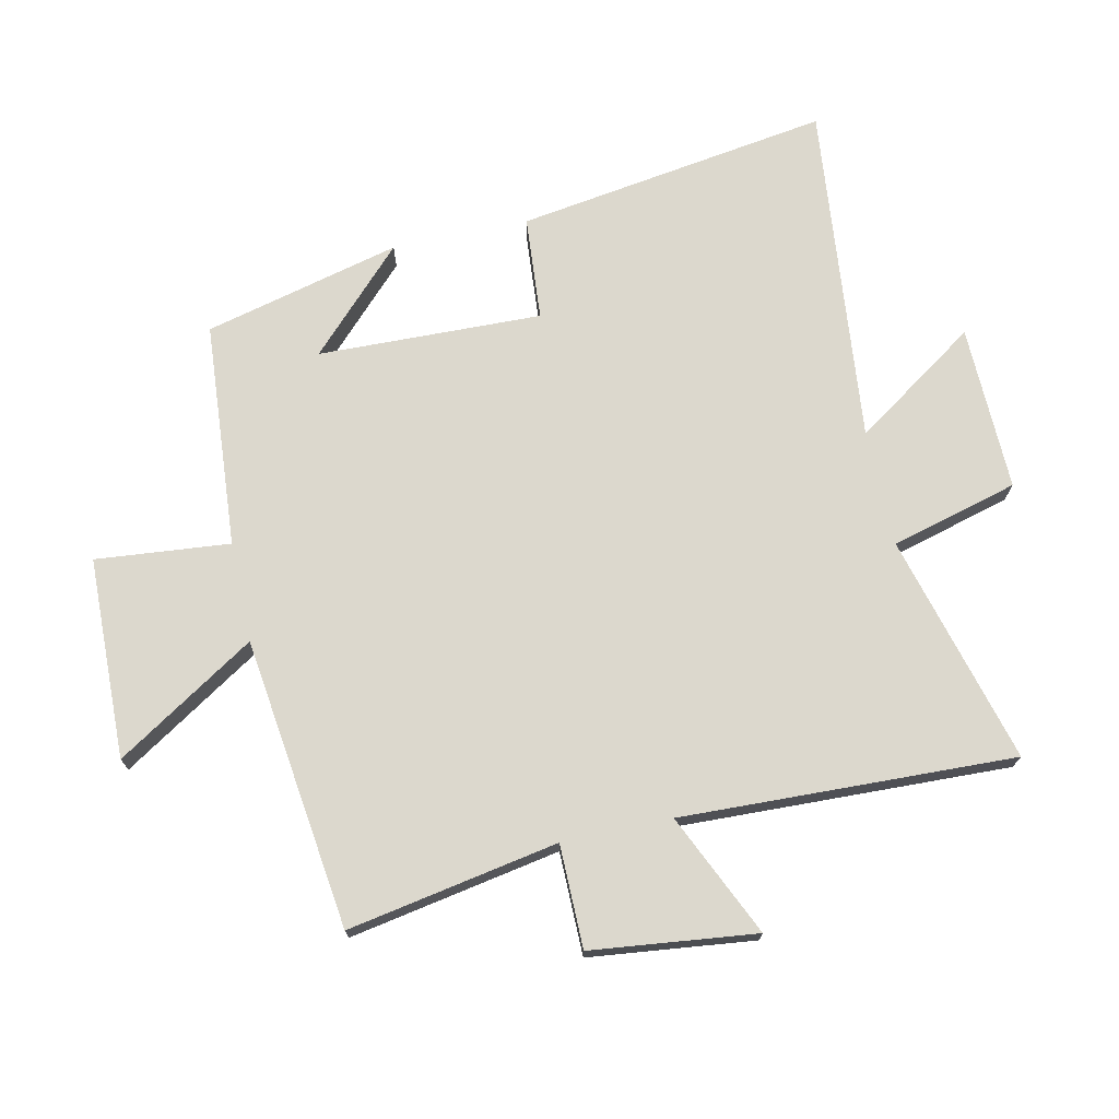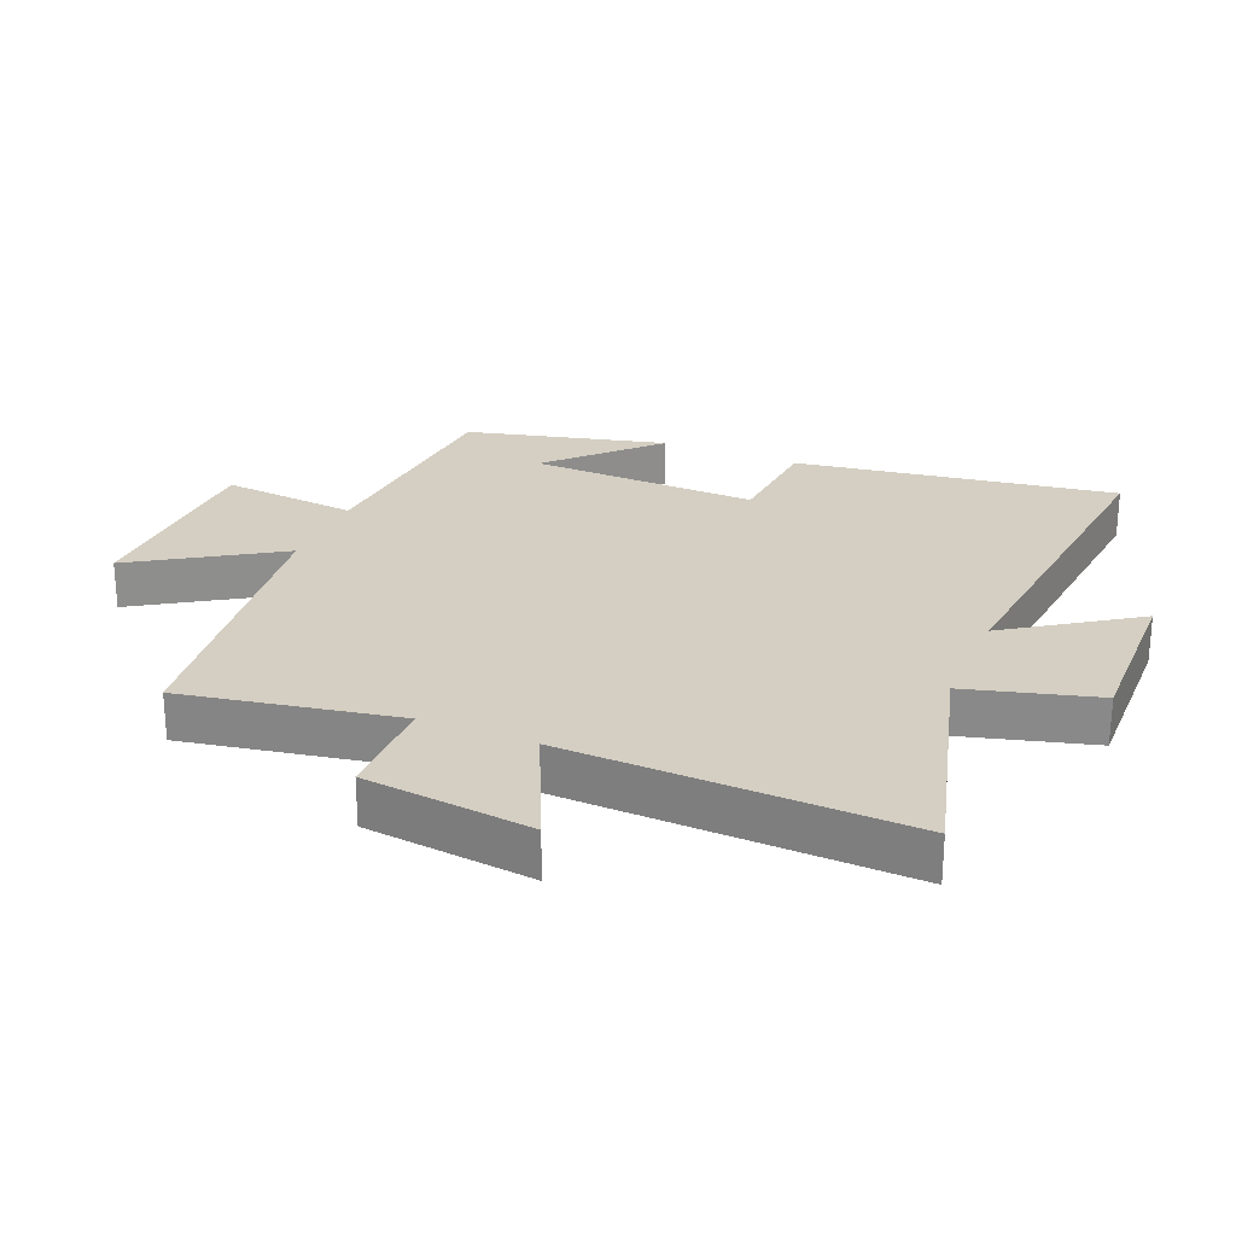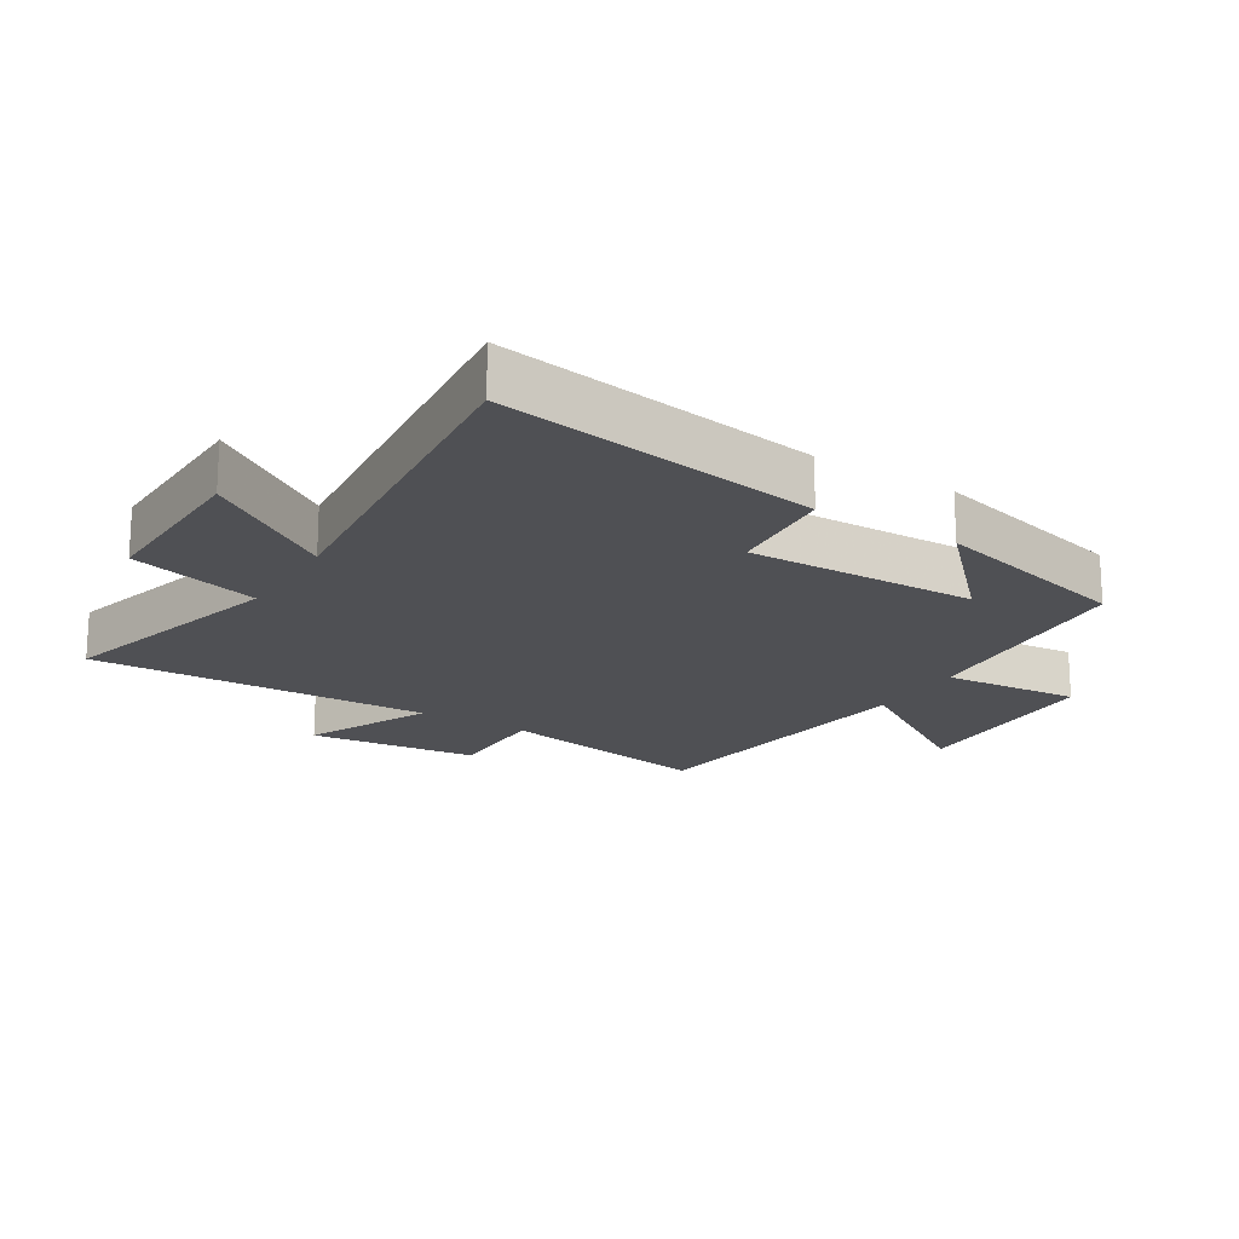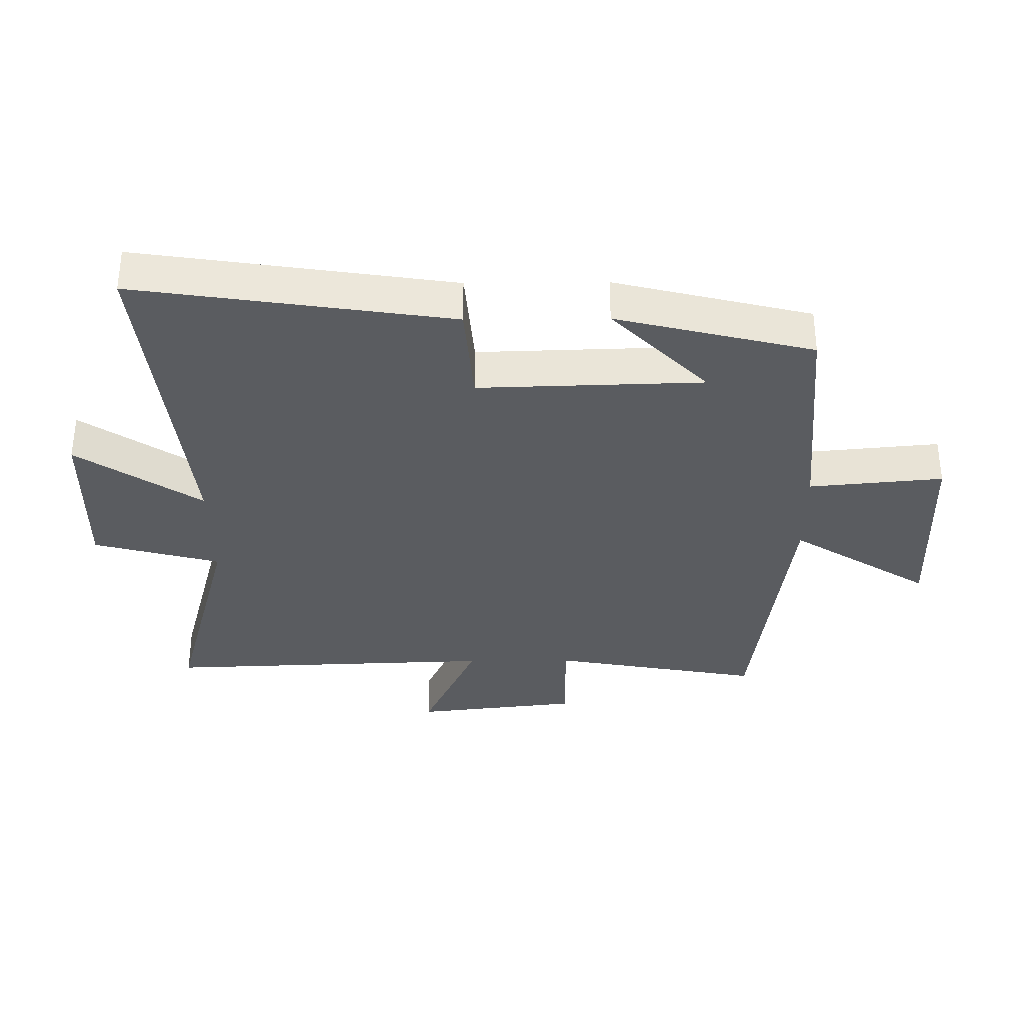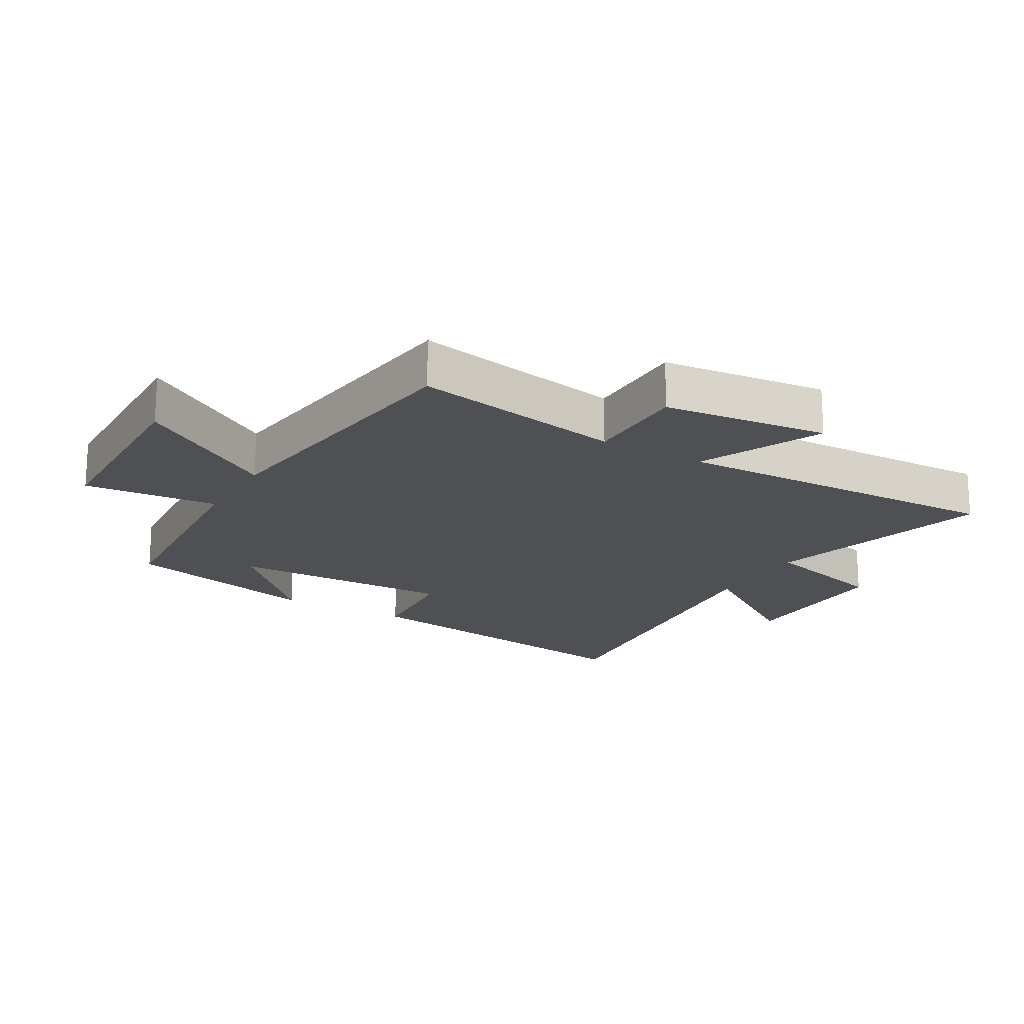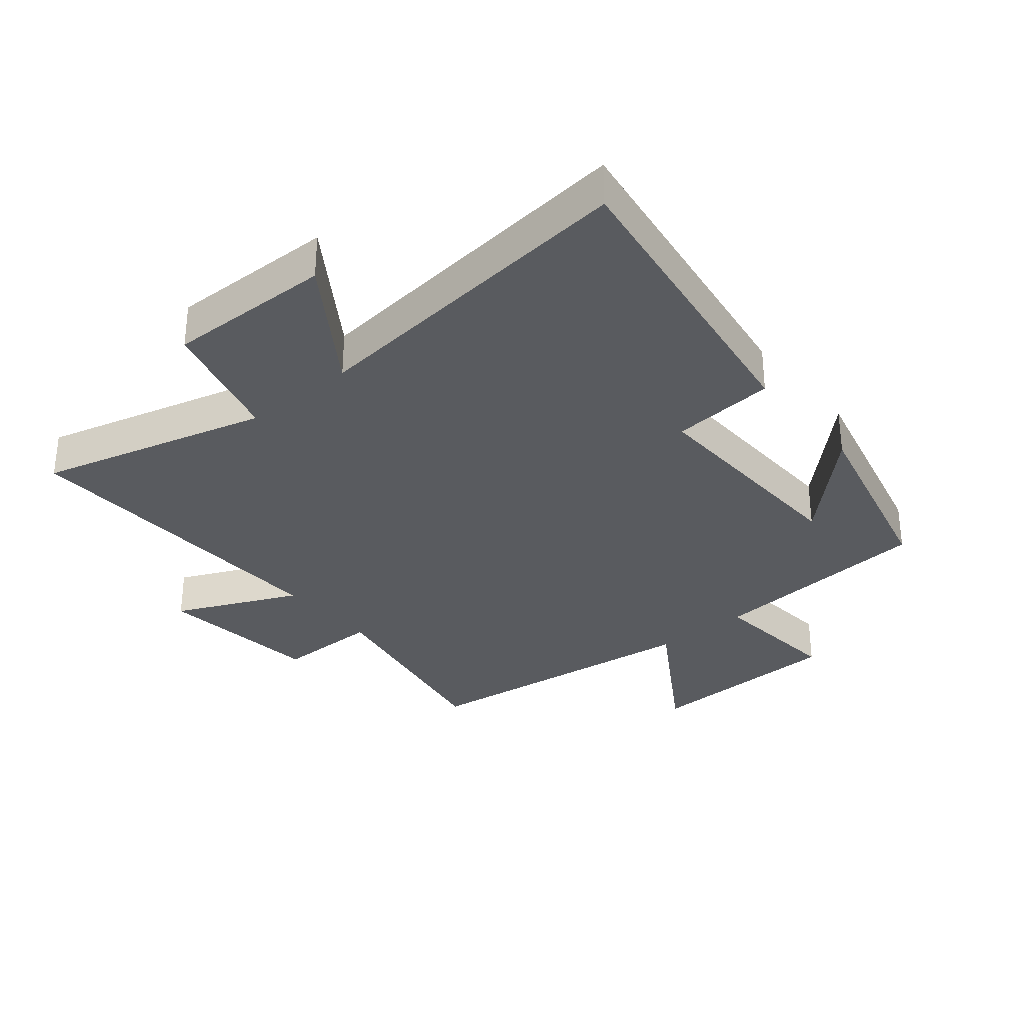
<metadata>
{"format":"obj","ext":"obj","renderer":"f3d","projection":"perspective","resolution":1024,"background":"white","views":[{"elev":72.4,"azim":77.8,"up":"+Y"},{"elev":25.6,"azim":112.7,"up":"+Y"},{"elev":-19.1,"azim":-121.8,"up":"+Y"},{"elev":-34.1,"azim":-89.4,"up":"+Y"},{"elev":-18.9,"azim":59.8,"up":"+Y"},{"elev":-32.3,"azim":-140.2,"up":"+Y"}]}
</metadata>
<code>
v 0.519 0.07 -0.599
v 0.155 0.07 -0.5
v 0.1 0.07 -0.702
v -0.164 0.07 -0.696
v -0.031 0.07 -0.5
v -0.576 0.07 -0.556
v -0.5 0.07 -0.057
v -0.334 0.07 -0.044
v -0.344 0.07 0.312
v -0.5 0.07 0.161
v -0.422 0.07 0.473
v -0.062 0.07 0.5
v -0.082 0.07 0.713
v 0.238 0.07 0.721
v 0.098 0.07 0.5
v 0.561 0.07 0.44
v 0.5 0.07 0.105
v 0.664 0.07 0.104
v 0.694 0.07 -0.158
v 0.5 0.07 -0.069
v 0.519 0 -0.599
v 0.155 0 -0.5
v 0.1 0 -0.702
v -0.164 0 -0.696
v -0.031 0 -0.5
v -0.576 0 -0.556
v -0.5 0 -0.057
v -0.334 0 -0.044
v -0.344 0 0.312
v -0.5 0 0.161
v -0.422 0 0.473
v -0.062 0 0.5
v -0.082 0 0.713
v 0.238 0 0.721
v 0.098 0 0.5
v 0.561 0 0.44
v 0.5 0 0.105
v 0.664 0 0.104
v 0.694 0 -0.158
v 0.5 0 -0.069
f 17 18 19 20
f 15 16 17
f 15 17 20
f 12 13 14 15
f 9 10 11
f 9 11 12 15
f 5 6 7 8
f 5 8 9 15
f 2 3 4 5
f 15 20 1 2
f 2 5 15
f 40 39 38 37
f 37 36 35
f 40 37 35
f 35 34 33 32
f 31 30 29
f 35 32 31 29
f 28 27 26 25
f 35 29 28 25
f 25 24 23 22
f 22 21 40 35
f 35 25 22
f 1 21 22 2
f 2 22 23 3
f 3 23 24 4
f 4 24 25 5
f 5 25 26 6
f 6 26 27 7
f 7 27 28 8
f 8 28 29 9
f 9 29 30 10
f 10 30 31 11
f 11 31 32 12
f 12 32 33 13
f 13 33 34 14
f 14 34 35 15
f 15 35 36 16
f 16 36 37 17
f 17 37 38 18
f 18 38 39 19
f 19 39 40 20
f 20 40 21 1

</code>
